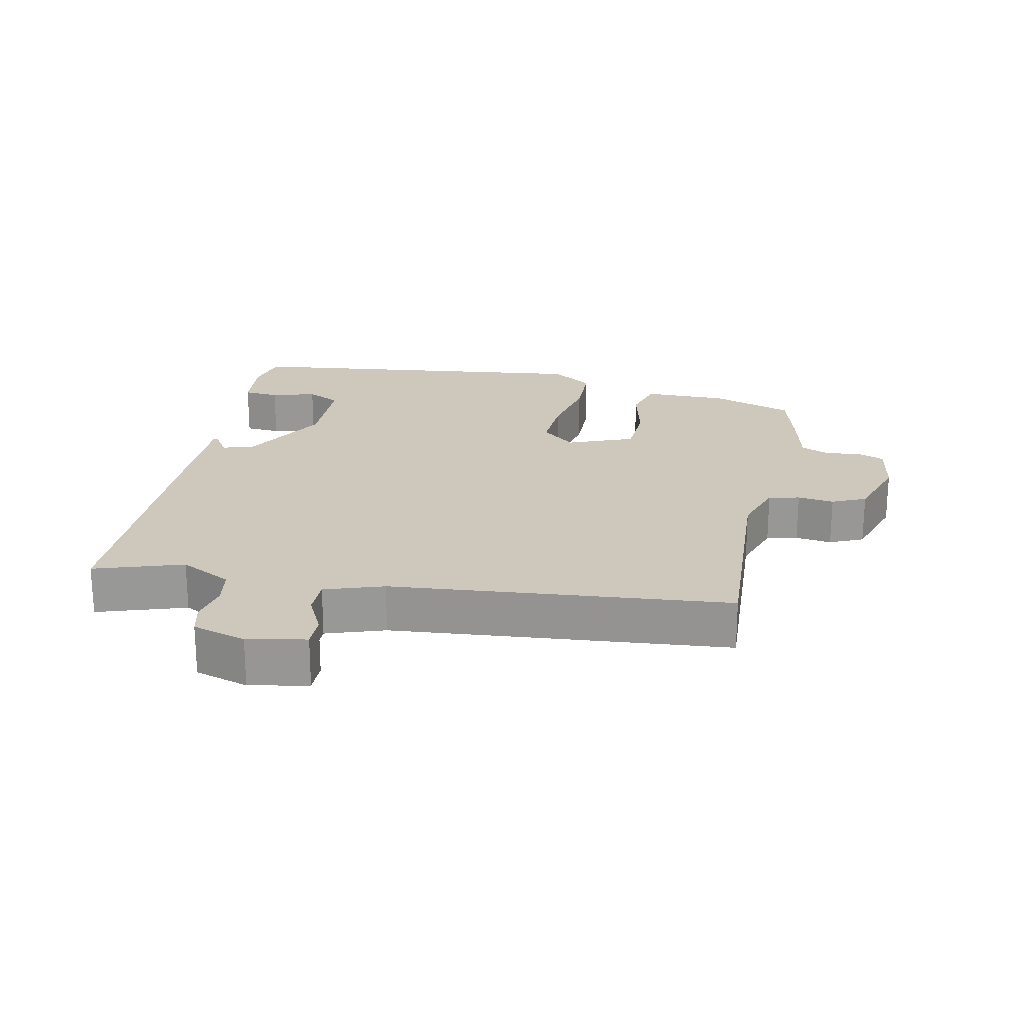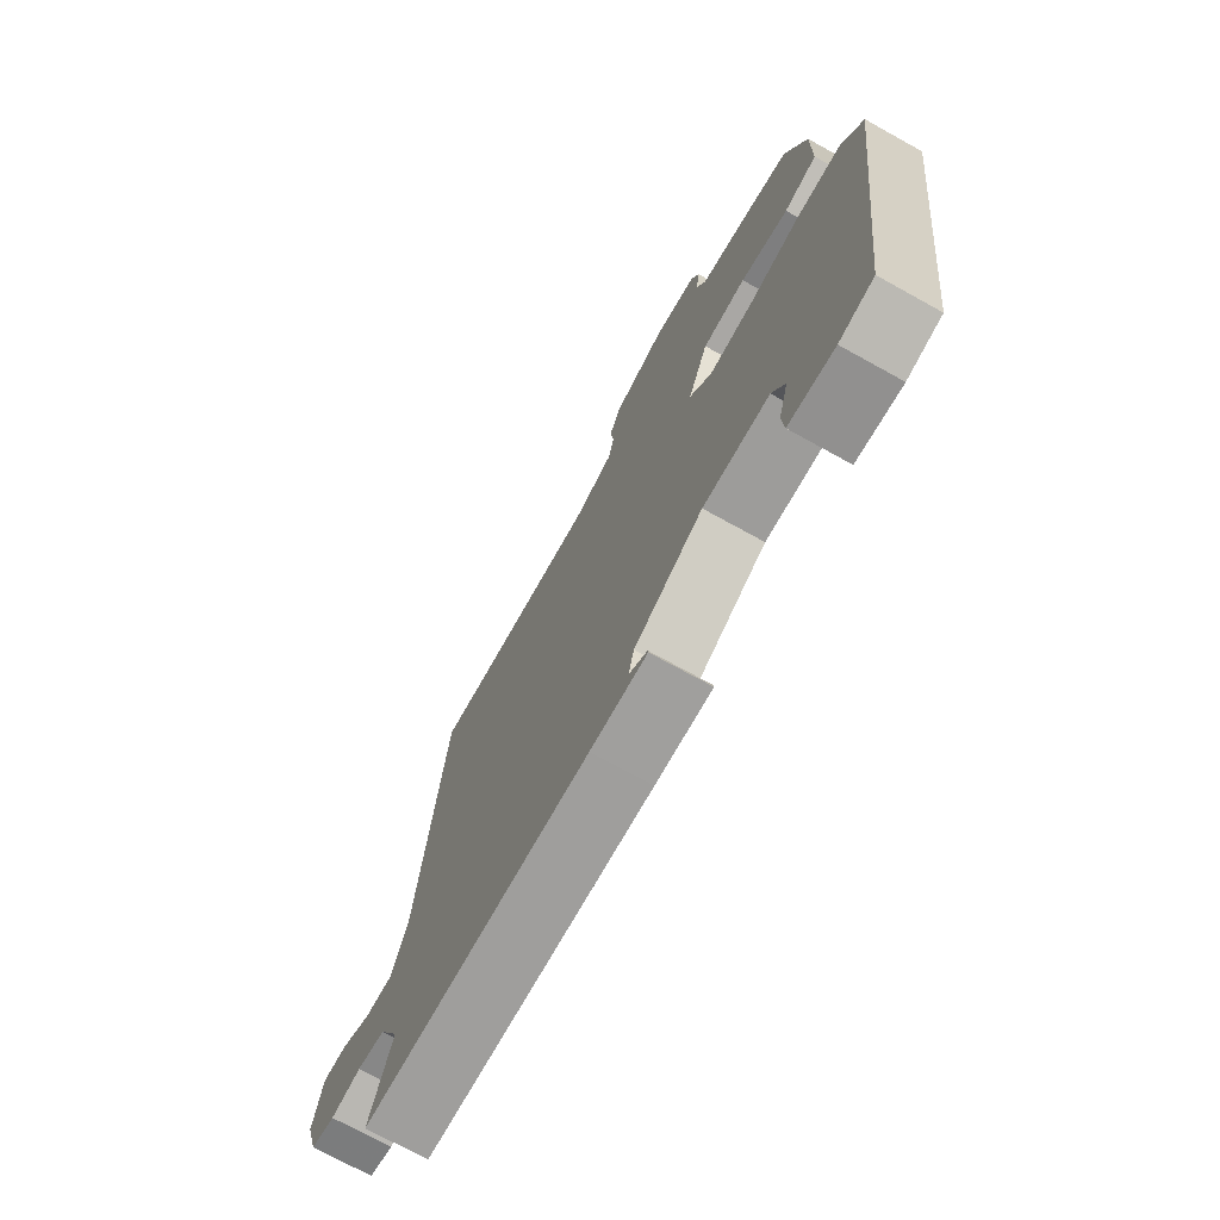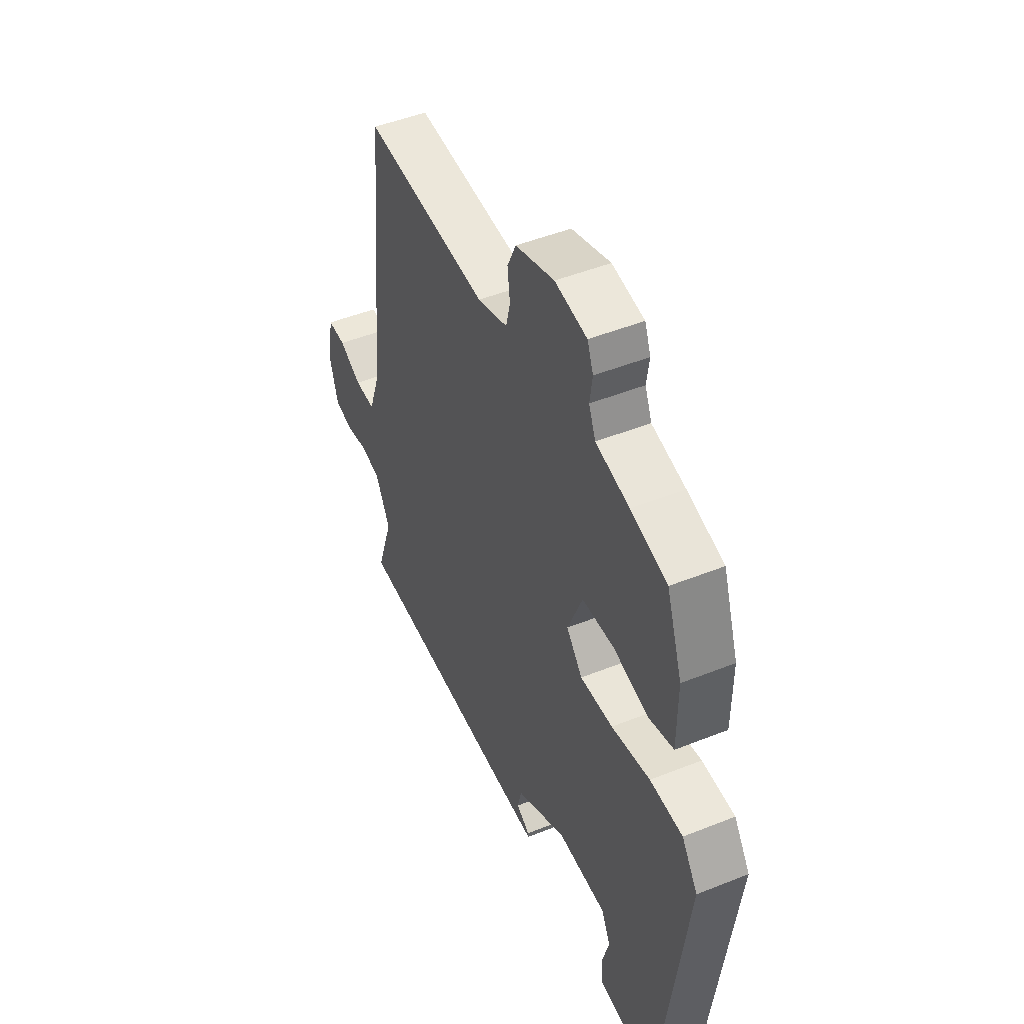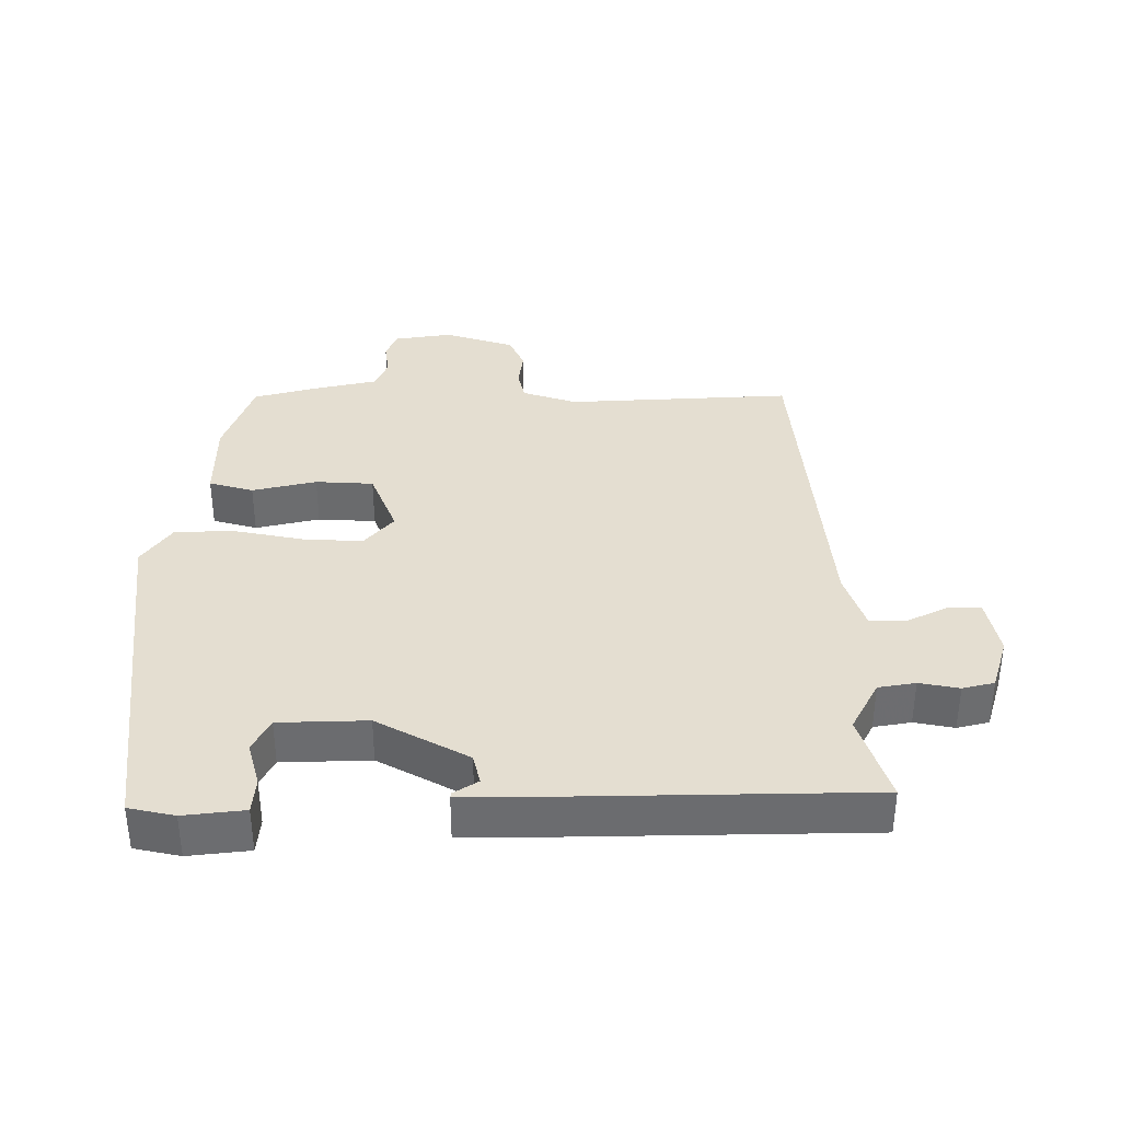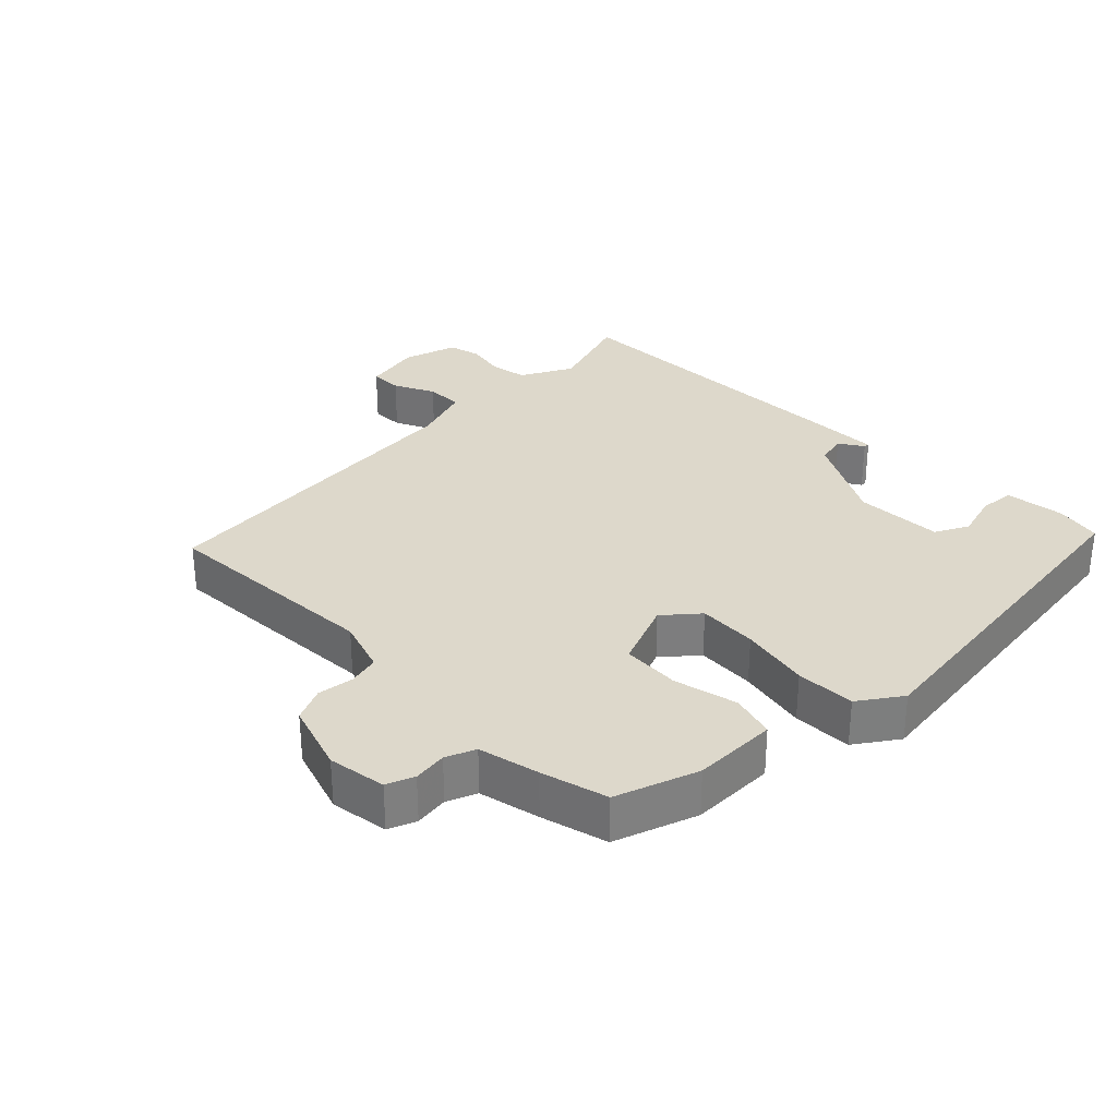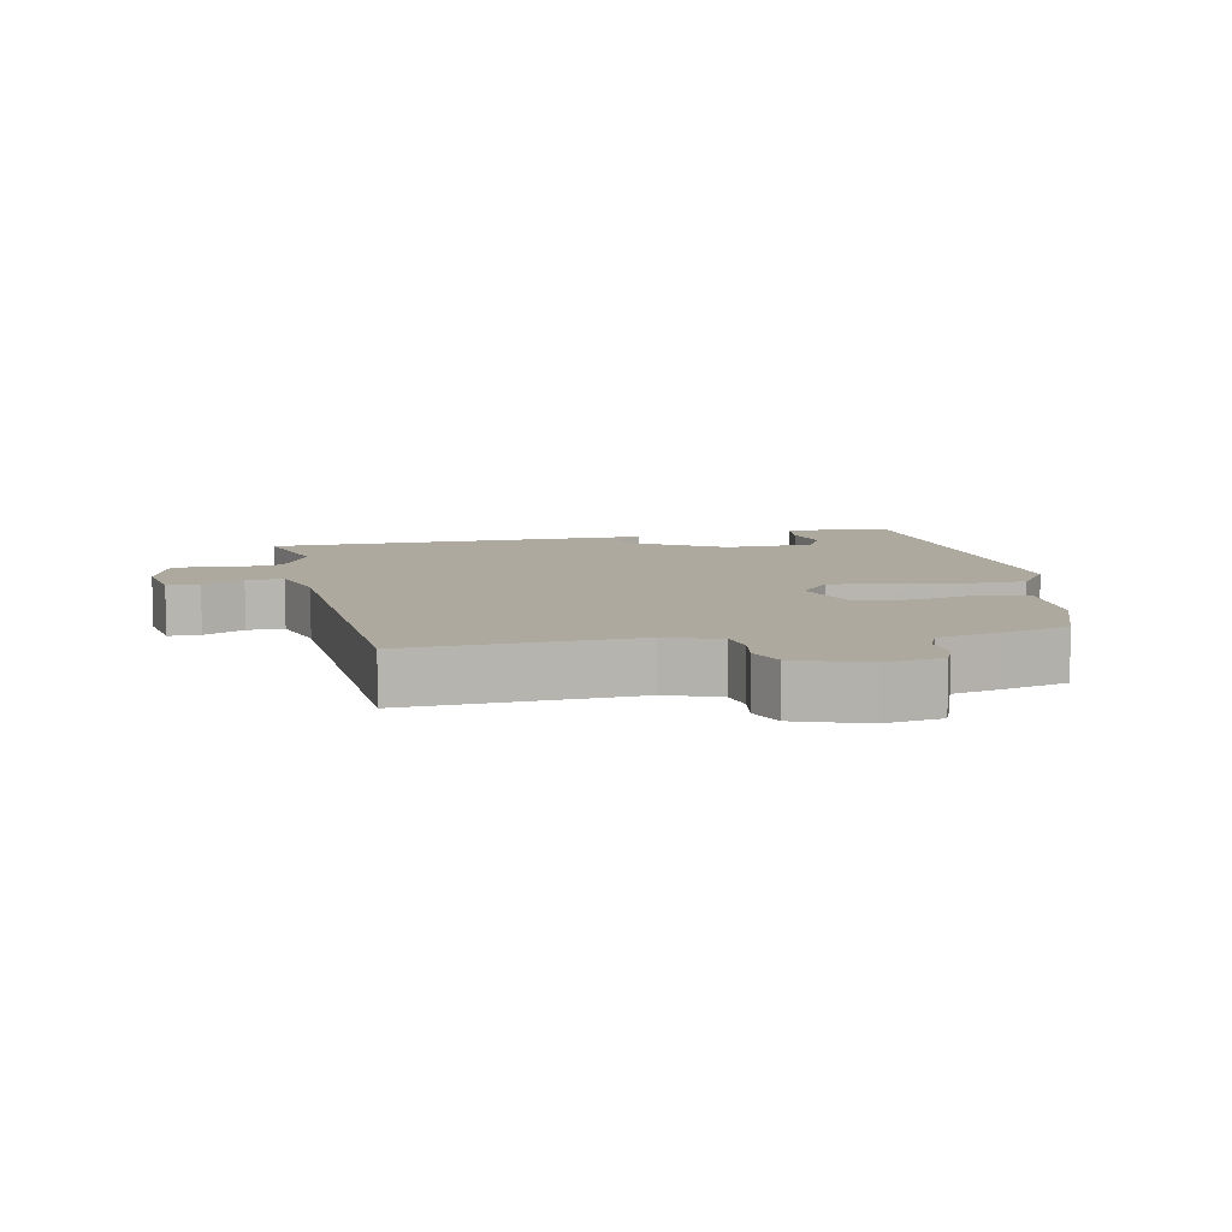
<metadata>
{"format":"obj","ext":"obj","renderer":"f3d","projection":"perspective","resolution":1024,"background":"white","views":[{"elev":22.0,"azim":-77.9,"up":"+Y"},{"elev":-72.3,"azim":61.0,"up":"+Z"},{"elev":47.9,"azim":65.8,"up":"+Z"},{"elev":36.4,"azim":-179.6,"up":"+Y"},{"elev":31.1,"azim":45.6,"up":"+Y"},{"elev":9.1,"azim":-10.3,"up":"+Y"}]}
</metadata>
<code>
v 0.422 0.07 0.477
v 0.464 0.07 0.355
v 0.463 0.07 0.23
v 0.397 0.07 0.212
v 0.302 0.07 0.235
v 0.216 0.07 0.231
v 0.176 0.07 0.133
v 0.219 0.07 0.082
v 0.307 0.07 0.086
v 0.411 0.07 0.106
v 0.499 0.07 0.103
v 0.542 0.07 0.04
v 0.474 0.07 -0.493
v 0.406 0.07 -0.507
v 0.316 0.07 -0.496
v 0.312 0.07 -0.443
v 0.331 0.07 -0.377
v 0.306 0.07 -0.327
v 0.175 0.07 -0.322
v 0.039 0.07 -0.395
v 0.028 0.07 -0.44
v 0.064 0.07 -0.463
v 0.065 0.07 -0.471
v -0.048 0.07 -0.469
v -0.503 0.07 -0.457
v -0.459 0.07 -0.326
v -0.499 0.07 -0.249
v -0.554 0.07 -0.239
v -0.613 0.07 -0.25
v -0.66 0.07 -0.238
v -0.684 0.07 -0.158
v -0.666 0.07 -0.071
v -0.618 0.07 -0.072
v -0.558 0.07 -0.102
v -0.503 0.07 -0.103
v -0.473 0.07 -0.016
v -0.425 0.07 0.486
v -0.091 0.07 0.465
v -0.01 0.07 0.491
v 0.001 0.07 0.537
v -0.006 0.07 0.591
v 0.017 0.07 0.641
v 0.121 0.07 0.674
v 0.207 0.07 0.66
v 0.223 0.07 0.619
v 0.216 0.07 0.569
v 0.234 0.07 0.525
v 0.324 0.07 0.504
v 0.422 0 0.477
v 0.464 0 0.355
v 0.463 0 0.23
v 0.397 0 0.212
v 0.302 0 0.235
v 0.216 0 0.231
v 0.176 0 0.133
v 0.219 0 0.082
v 0.307 0 0.086
v 0.411 0 0.106
v 0.499 0 0.103
v 0.542 0 0.04
v 0.474 0 -0.493
v 0.406 0 -0.507
v 0.316 0 -0.496
v 0.312 0 -0.443
v 0.331 0 -0.377
v 0.306 0 -0.327
v 0.175 0 -0.322
v 0.039 0 -0.395
v 0.028 0 -0.44
v 0.064 0 -0.463
v 0.065 0 -0.471
v -0.048 0 -0.469
v -0.503 0 -0.457
v -0.459 0 -0.326
v -0.499 0 -0.249
v -0.554 0 -0.239
v -0.613 0 -0.25
v -0.66 0 -0.238
v -0.684 0 -0.158
v -0.666 0 -0.071
v -0.618 0 -0.072
v -0.558 0 -0.102
v -0.503 0 -0.103
v -0.473 0 -0.016
v -0.425 0 0.486
v -0.091 0 0.465
v -0.01 0 0.491
v 0.001 0 0.537
v -0.006 0 0.591
v 0.017 0 0.641
v 0.121 0 0.674
v 0.207 0 0.66
v 0.223 0 0.619
v 0.216 0 0.569
v 0.234 0 0.525
v 0.324 0 0.504
f 3 4 5
f 2 3 5
f 1 2 5
f 48 1 5
f 47 48 5
f 46 47 5 6
f 44 45 46
f 43 44 46
f 42 43 46
f 41 42 46
f 40 41 46
f 46 6 7
f 40 46 7
f 39 40 7
f 38 39 7
f 36 37 38 7
f 35 36 7 8
f 32 33 34
f 31 32 34
f 30 31 34
f 29 30 34
f 28 29 34
f 27 28 34 35
f 35 8 9
f 27 35 9
f 26 27 9
f 24 25 26
f 23 24 26
f 22 23 26
f 21 22 26
f 20 21 26
f 10 11 12
f 9 10 12
f 26 9 12
f 20 26 12
f 19 20 12
f 15 16 17
f 14 15 17
f 13 14 17
f 12 13 17
f 12 17 18
f 12 18 19
f 53 52 51
f 53 51 50
f 53 50 49
f 53 49 96
f 53 96 95
f 54 53 95 94
f 94 93 92
f 94 92 91
f 94 91 90
f 94 90 89
f 94 89 88
f 55 54 94
f 55 94 88
f 55 88 87
f 55 87 86
f 55 86 85 84
f 56 55 84 83
f 82 81 80
f 82 80 79
f 82 79 78
f 82 78 77
f 82 77 76
f 83 82 76 75
f 57 56 83
f 57 83 75
f 57 75 74
f 74 73 72
f 74 72 71
f 74 71 70
f 74 70 69
f 74 69 68
f 60 59 58
f 60 58 57
f 60 57 74
f 60 74 68
f 60 68 67
f 65 64 63
f 65 63 62
f 65 62 61
f 65 61 60
f 66 65 60
f 67 66 60
f 1 49 50 2
f 2 50 51 3
f 3 51 52 4
f 4 52 53 5
f 5 53 54 6
f 6 54 55 7
f 7 55 56 8
f 8 56 57 9
f 9 57 58 10
f 10 58 59 11
f 11 59 60 12
f 12 60 61 13
f 13 61 62 14
f 14 62 63 15
f 15 63 64 16
f 16 64 65 17
f 17 65 66 18
f 18 66 67 19
f 19 67 68 20
f 20 68 69 21
f 21 69 70 22
f 22 70 71 23
f 23 71 72 24
f 24 72 73 25
f 25 73 74 26
f 26 74 75 27
f 27 75 76 28
f 28 76 77 29
f 29 77 78 30
f 30 78 79 31
f 31 79 80 32
f 32 80 81 33
f 33 81 82 34
f 34 82 83 35
f 35 83 84 36
f 36 84 85 37
f 37 85 86 38
f 38 86 87 39
f 39 87 88 40
f 40 88 89 41
f 41 89 90 42
f 42 90 91 43
f 43 91 92 44
f 44 92 93 45
f 45 93 94 46
f 46 94 95 47
f 47 95 96 48
f 48 96 49 1

</code>
